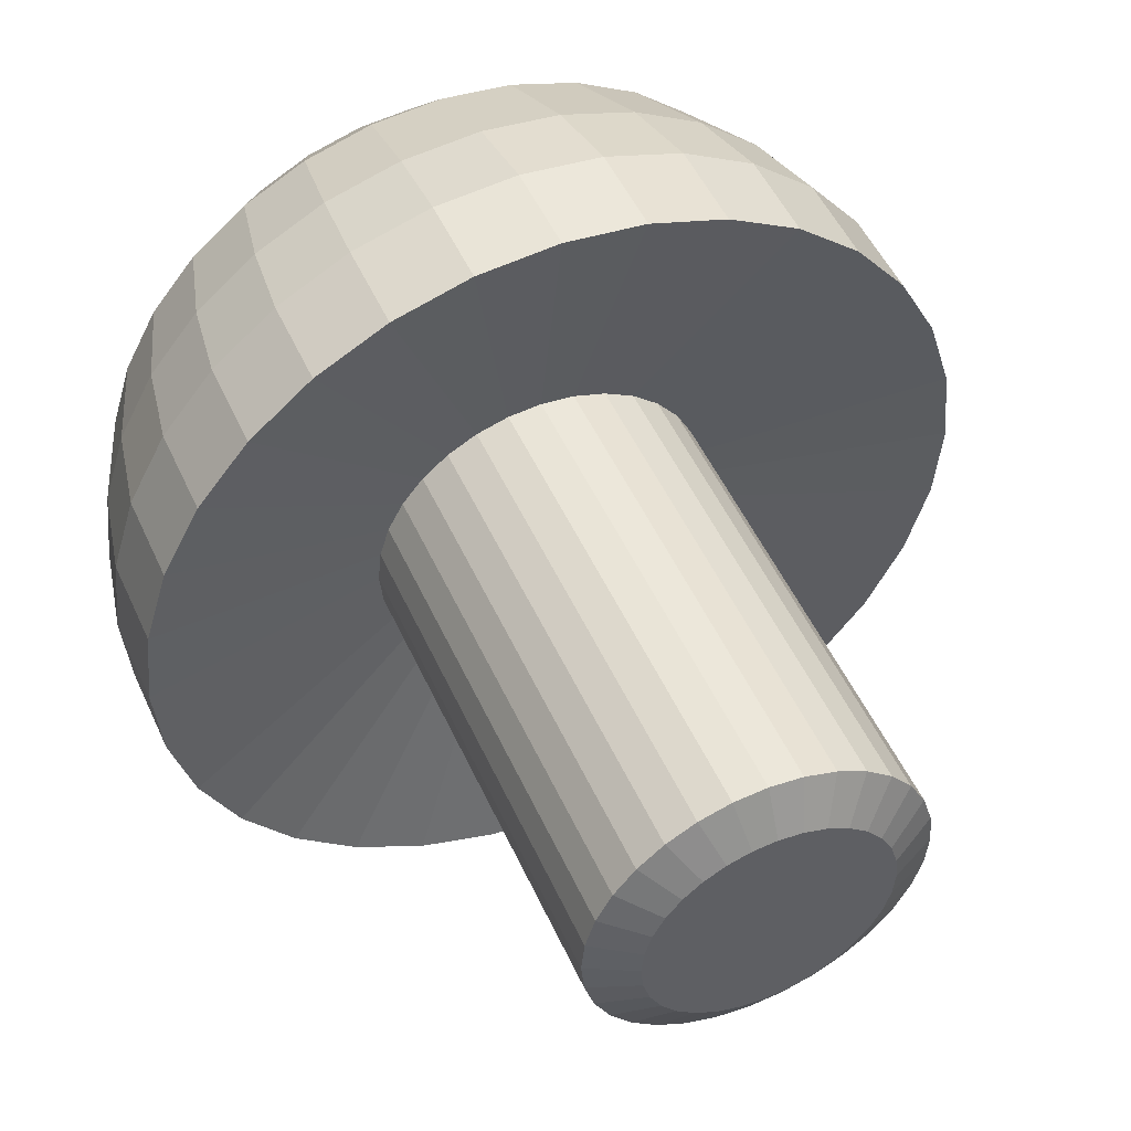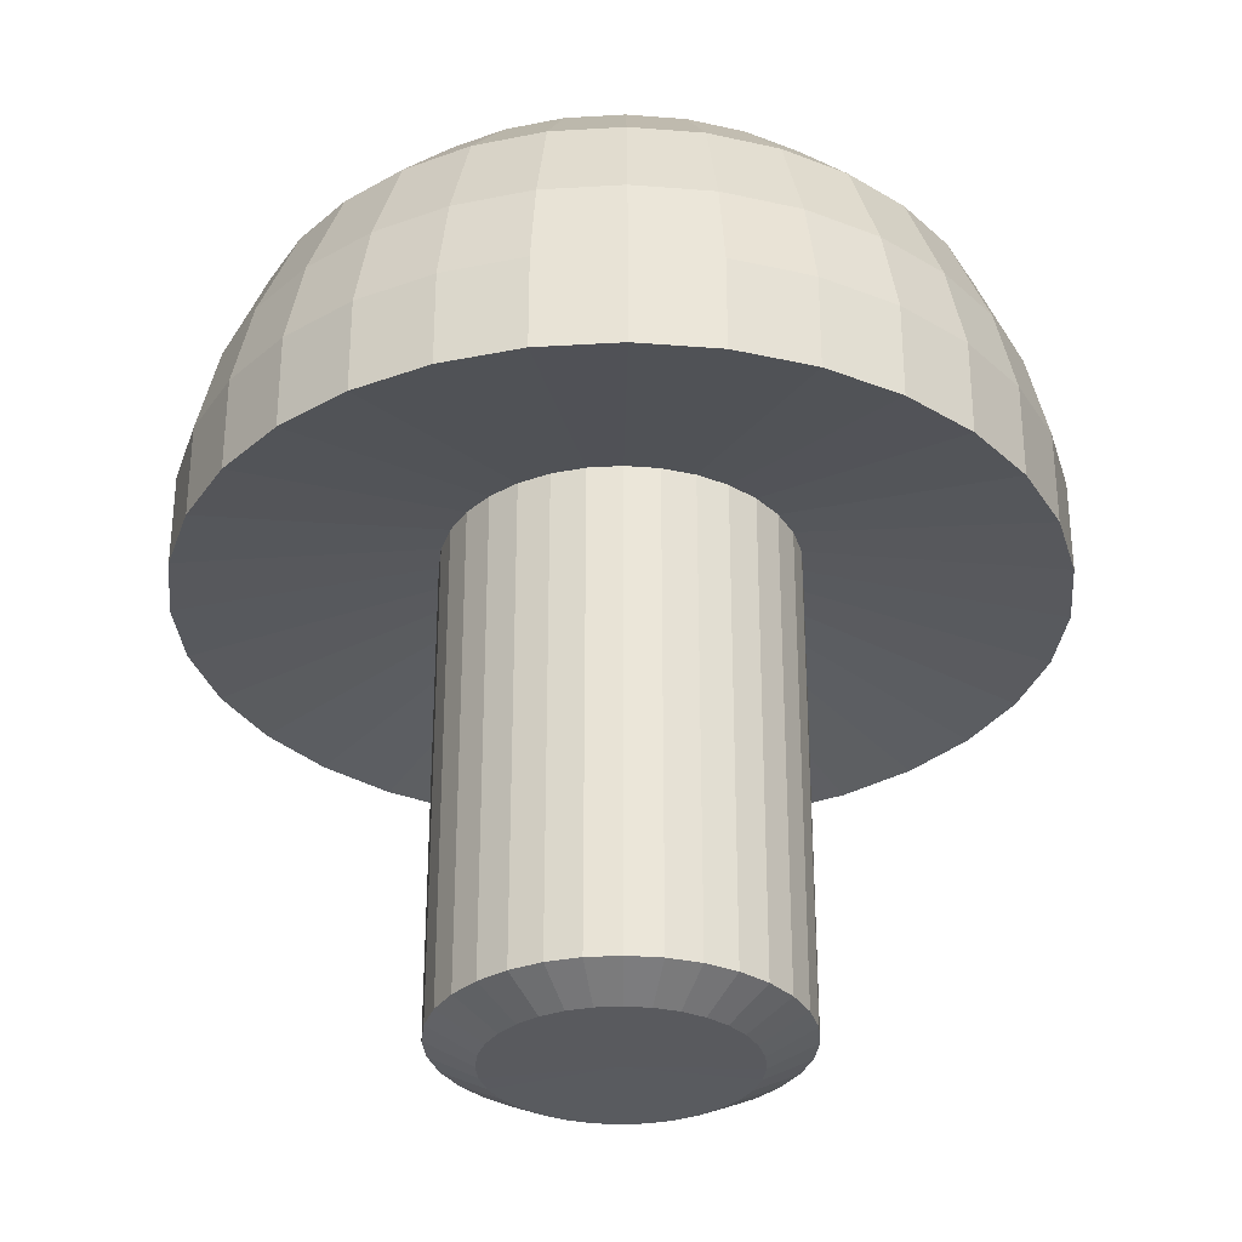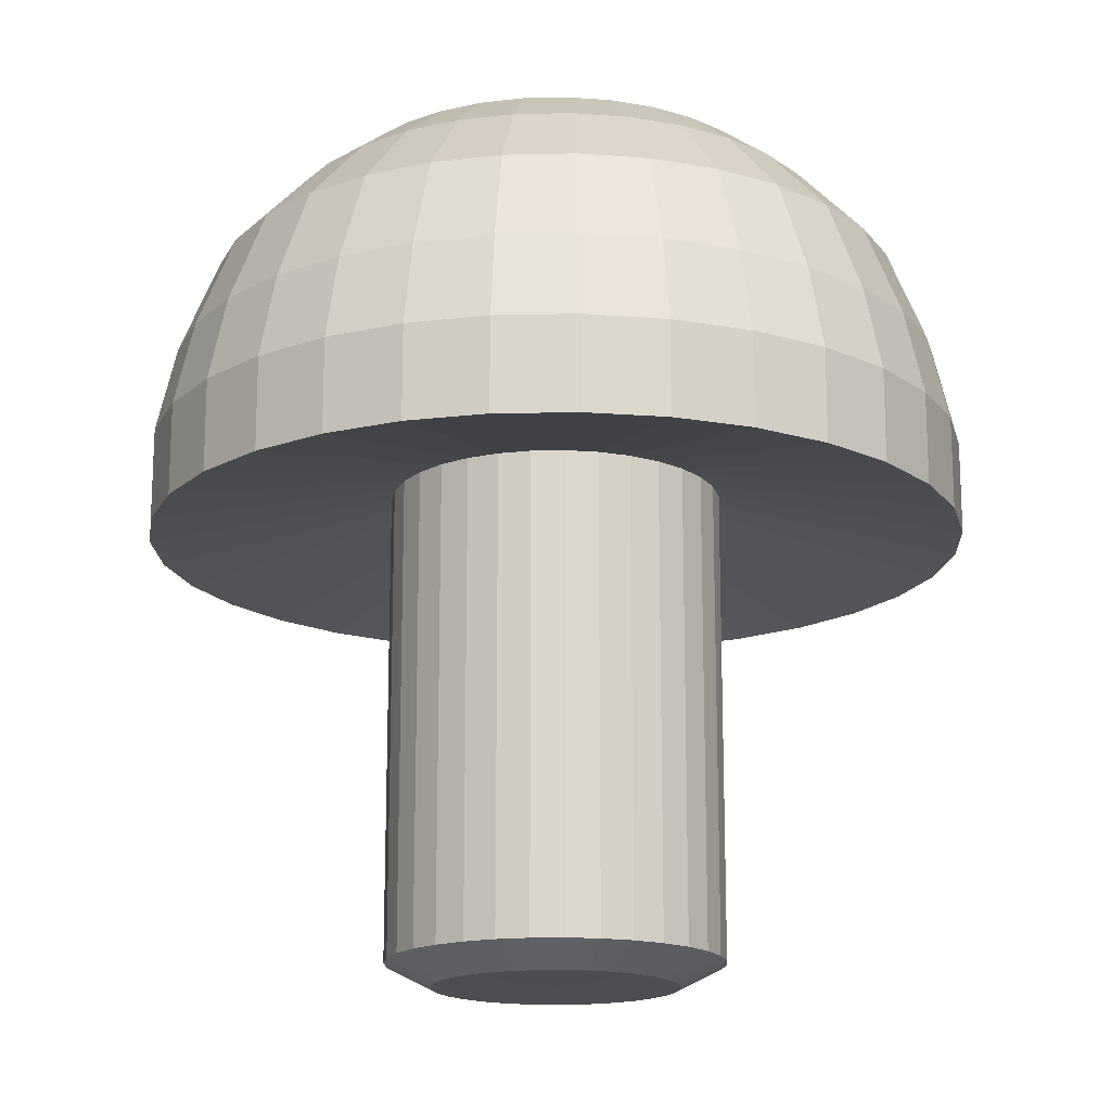
<metadata>
{"format":"obj","ext":"obj","renderer":"f3d","projection":"perspective","resolution":1024,"background":"white","views":[{"elev":49.6,"azim":-23.6,"up":"+Z"},{"elev":-31.8,"azim":-113.3,"up":"+Y"},{"elev":-16.8,"azim":-104.4,"up":"+Y"}]}
</metadata>
<code>
o mushroom_Cylinder
v -0 4.469 1.184
v 0 4.66 0
v -0 2.623 0.8892
v -0 4.568 0.848
v -0.1735 2.623 0.8722
v -0.1654 4.568 0.8317
v -0.3403 2.623 0.8215
v -0.3245 4.568 0.7834
v -0.494 2.623 0.7394
v -0.4711 4.568 0.7051
v -0.6288 2.623 0.6288
v -0.5996 4.568 0.5996
v -0.7394 2.623 0.494
v -0.7051 4.568 0.4711
v -0.8215 2.623 0.3403
v -0.7834 4.568 0.3245
v -0.8722 2.623 0.1735
v -0.8317 4.568 0.1654
v -0.8892 2.623 0
v -0.848 4.568 0
v -0.8722 2.623 -0.1735
v -0.8317 4.568 -0.1654
v -0.8215 2.623 -0.3403
v -0.7834 4.568 -0.3245
v -0.7394 2.623 -0.494
v -0.7051 4.568 -0.4711
v -0.6288 2.623 -0.6288
v -0.5996 4.568 -0.5996
v -0.494 2.623 -0.7394
v -0.4711 4.568 -0.7051
v -0.3403 2.623 -0.8215
v -0.3245 4.568 -0.7834
v -0.1735 2.623 -0.8722
v -0.1654 4.568 -0.8317
v 0 2.623 -0.8892
v 0 4.568 -0.848
v 0.1735 2.623 -0.8722
v 0.1654 4.568 -0.8317
v 0.3403 2.623 -0.8215
v 0.3245 4.568 -0.7834
v 0.494 2.623 -0.7394
v 0.4711 4.568 -0.7051
v 0.6288 2.623 -0.6288
v 0.5996 4.568 -0.5996
v 0.7394 2.623 -0.494
v 0.7051 4.568 -0.4711
v 0.8215 2.623 -0.3403
v 0.7834 4.568 -0.3245
v 0.8722 2.623 -0.1735
v 0.8317 4.568 -0.1654
v 0.8892 2.623 1e-06
v 0.848 4.568 1e-06
v 0.8722 2.623 0.1735
v 0.8317 4.568 0.1654
v 0.8215 2.623 0.3403
v 0.7834 4.568 0.3245
v 0.7394 2.623 0.494
v 0.705 4.568 0.4711
v 0.6288 2.623 0.6288
v 0.5996 4.568 0.5996
v 0.494 2.623 0.7394
v 0.4711 4.568 0.7051
v 0.3403 2.623 0.8216
v 0.3245 4.568 0.7834
v 0.1735 2.623 0.8722
v 0.1654 4.568 0.8317
v 0 4.225 1.5
v -0.2926 4.225 1.471
v -0.574 4.225 1.386
v -0.8334 4.225 1.247
v -1.061 4.225 1.061
v -1.247 4.225 0.8334
v -1.386 4.225 0.574
v -1.471 4.225 0.2926
v -1.5 4.225 0
v -1.471 4.225 -0.2926
v -1.386 4.225 -0.574
v -1.247 4.225 -0.8334
v -1.061 4.225 -1.061
v -0.8334 4.225 -1.247
v -0.574 4.225 -1.386
v -0.2926 4.225 -1.471
v 0 4.225 -1.5
v 0.2926 4.225 -1.471
v 0.574 4.225 -1.386
v 0.8334 4.225 -1.247
v 1.061 4.225 -1.061
v 1.247 4.225 -0.8334
v 1.386 4.225 -0.574
v 1.471 4.225 -0.2926
v 1.5 4.225 1e-06
v 1.471 4.225 0.2926
v 1.386 4.225 0.574
v 1.247 4.225 0.8334
v 1.061 4.225 1.061
v 0.8334 4.225 1.247
v 0.574 4.225 1.386
v 0.2926 4.225 1.471
v -0.4255 2.367 2.139
v -0.8347 2.367 2.015
v -1.212 2.367 1.814
v -1.542 2.367 1.542
v -1.814 2.367 1.212
v -2.015 2.367 0.8347
v -2.139 2.367 0.4255
v -2.181 2.367 -0
v -2.139 2.367 -0.4255
v -2.015 2.367 -0.8347
v -1.814 2.367 -1.212
v -1.542 2.367 -1.542
v -1.212 2.367 -1.814
v -0.8347 2.367 -2.015
v -0.4255 2.367 -2.139
v 1e-06 2.367 -2.181
v 0.4255 2.367 -2.139
v 0.8347 2.367 -2.015
v 1.212 2.367 -1.814
v 1.542 2.367 -1.542
v 1.814 2.367 -1.212
v 2.015 2.367 -0.8347
v 2.139 2.367 -0.4255
v 2.181 2.367 2e-06
v 2.139 2.367 0.4255
v 2.015 2.367 0.8347
v 1.814 2.367 1.212
v 1.542 2.367 1.542
v 1.212 2.367 1.814
v 0.8347 2.367 2.015
v 0.4255 2.367 2.139
v 0 2.367 2.181
v 0 2.859 2.181
v -0.4255 2.859 2.139
v -0.8347 2.859 2.015
v -1.212 2.859 1.814
v -1.542 2.859 1.542
v -1.814 2.859 1.212
v -2.015 2.859 0.8347
v -2.139 2.859 0.4255
v -2.181 2.859 -0
v -2.139 2.859 -0.4255
v -2.015 2.859 -0.8347
v -1.814 2.859 -1.212
v -1.542 2.859 -1.542
v -1.212 2.859 -1.814
v -0.8347 2.859 -2.015
v -0.4255 2.859 -2.139
v 1e-06 2.859 -2.181
v 0.4255 2.859 -2.139
v 0.8347 2.859 -2.015
v 1.212 2.859 -1.814
v 1.542 2.859 -1.542
v 1.814 2.859 -1.212
v 2.015 2.859 -0.8347
v 2.139 2.859 -0.4255
v 2.181 2.859 2e-06
v 2.139 2.859 0.4255
v 2.015 2.859 0.8347
v 1.814 2.859 1.212
v 1.542 2.859 1.542
v 1.212 2.859 1.814
v 0.8347 2.859 2.015
v 0.4255 2.859 2.139
v 0 3.316 2.076
v -0.405 3.316 2.036
v -0.7944 3.316 1.918
v -1.153 3.316 1.726
v -1.468 3.316 1.468
v -1.726 3.316 1.153
v -1.918 3.316 0.7944
v -2.036 3.316 0.405
v -2.076 3.316 -0
v -2.036 3.316 -0.405
v -1.918 3.316 -0.7944
v -1.726 3.316 -1.153
v -1.468 3.316 -1.468
v -1.153 3.316 -1.726
v -0.7944 3.316 -1.918
v -0.405 3.316 -2.036
v 1e-06 3.316 -2.076
v 0.405 3.316 -2.036
v 0.7944 3.316 -1.918
v 1.153 3.316 -1.726
v 1.468 3.316 -1.468
v 1.726 3.316 -1.153
v 1.918 3.316 -0.7944
v 2.036 3.316 -0.405
v 2.076 3.316 2e-06
v 2.036 3.316 0.405
v 1.918 3.316 0.7944
v 1.726 3.316 1.153
v 1.468 3.316 1.468
v 1.153 3.316 1.726
v 0.7944 3.316 1.918
v 0.405 3.316 2.036
v 0 3.829 1.87
v -0.3648 3.829 1.834
v -0.7155 3.829 1.727
v -1.039 3.829 1.555
v -1.322 3.829 1.322
v -1.555 3.829 1.039
v -1.727 3.829 0.7155
v -1.834 3.829 0.3648
v -1.87 3.829 0
v -1.834 3.829 -0.3648
v -1.727 3.829 -0.7155
v -1.555 3.829 -1.039
v -1.322 3.829 -1.322
v -1.039 3.829 -1.555
v -0.7155 3.829 -1.727
v -0.3648 3.829 -1.834
v 1e-06 3.829 -1.87
v 0.3648 3.829 -1.834
v 0.7155 3.829 -1.727
v 1.039 3.829 -1.555
v 1.322 3.829 -1.322
v 1.555 3.829 -1.039
v 1.727 3.829 -0.7155
v 1.834 3.829 -0.3648
v 1.87 3.829 2e-06
v 1.834 3.829 0.3648
v 1.727 3.829 0.7155
v 1.555 3.829 1.039
v 1.322 3.829 1.322
v 1.039 3.829 1.555
v 0.7155 3.829 1.727
v 0.3648 3.829 1.834
v -0.1735 0.1178 0.8722
v -0 0.1178 0.8892
v -0.3403 0.1178 0.8215
v -0.494 0.1178 0.7394
v -0.6288 0.1178 0.6288
v -0.7394 0.1178 0.494
v -0.8215 0.1178 0.3403
v -0.8722 0.1178 0.1735
v -0.8892 0.1178 0
v -0.8722 0.1178 -0.1735
v -0.8215 0.1178 -0.3403
v -0.7394 0.1178 -0.494
v -0.6288 0.1178 -0.6288
v -0.494 0.1178 -0.7394
v -0.3403 0.1178 -0.8215
v -0.1735 0.1178 -0.8722
v 0 0.1178 -0.8892
v 0.1735 0.1178 -0.8722
v 0.3403 0.1178 -0.8215
v 0.494 0.1178 -0.7394
v 0.6288 0.1178 -0.6288
v 0.7394 0.1178 -0.494
v 0.8215 0.1178 -0.3403
v 0.8722 0.1178 -0.1735
v 0.8892 0.1178 1e-06
v 0.8722 0.1178 0.1735
v 0.8215 0.1178 0.3403
v 0.7394 0.1178 0.494
v 0.6288 0.1178 0.6288
v 0.494 0.1178 0.7394
v 0.3403 0.1178 0.8216
v 0.1735 0.1178 0.8722
v -0.231 4.469 1.161
v -0.4531 4.469 1.094
v -0.6578 4.469 0.9845
v -0.8372 4.469 0.8372
v -0.9845 4.469 0.6578
v -1.094 4.469 0.4531
v -1.161 4.469 0.231
v -1.184 4.469 0
v -1.161 4.469 -0.231
v -1.094 4.469 -0.4531
v -0.9845 4.469 -0.6578
v -0.8372 4.469 -0.8372
v -0.6578 4.469 -0.9845
v -0.4531 4.469 -1.094
v -0.231 4.469 -1.161
v 0 4.469 -1.184
v 0.231 4.469 -1.161
v 0.4531 4.469 -1.094
v 0.6578 4.469 -0.9845
v 0.8372 4.469 -0.8372
v 0.9845 4.469 -0.6578
v 1.094 4.469 -0.4531
v 1.161 4.469 -0.231
v 1.184 4.469 1e-06
v 1.161 4.469 0.231
v 1.094 4.469 0.4531
v 0.9845 4.469 0.6578
v 0.8372 4.469 0.8372
v 0.6578 4.469 0.9845
v 0.4531 4.469 1.094
v 0.231 4.469 1.161
v -0.1263 -0.004755 0.6351
v -0 0 0
v -0 -0.004755 0.6476
v -0.2478 -0.004755 0.5983
v -0.3598 -0.004755 0.5384
v -0.4579 -0.004755 0.4579
v -0.5384 -0.004755 0.3598
v -0.5983 -0.004755 0.2478
v -0.6351 -0.004755 0.1263
v -0.6476 -0.004755 0
v -0.6351 -0.004755 -0.1263
v -0.5983 -0.004755 -0.2478
v -0.5384 -0.004755 -0.3598
v -0.4579 -0.004755 -0.4579
v -0.3598 -0.004755 -0.5384
v -0.2478 -0.004755 -0.5983
v -0.1263 -0.004755 -0.6351
v 0 -0.004755 -0.6476
v 0.1263 -0.004755 -0.6351
v 0.2478 -0.004755 -0.5983
v 0.3598 -0.004755 -0.5384
v 0.4579 -0.004755 -0.4579
v 0.5384 -0.004755 -0.3598
v 0.5983 -0.004755 -0.2478
v 0.6351 -0.004755 -0.1263
v 0.6476 -0.004755 1e-06
v 0.6351 -0.004755 0.1263
v 0.5983 -0.004755 0.2478
v 0.5384 -0.004755 0.3598
v 0.4579 -0.004755 0.4579
v 0.3598 -0.004755 0.5384
v 0.2478 -0.004755 0.5983
v 0.1263 -0.004755 0.6351
f 13 232 231
f 2 6 4
f 4 6 259
f 3 228 258
f 2 8 6
f 6 8 260
f 29 240 239
f 2 10 8
f 260 8 10
f 45 248 247
f 2 12 10
f 10 12 262
f 61 256 255
f 2 14 12
f 262 12 14
f 7 229 227
f 2 16 14
f 14 16 264
f 23 237 236
f 2 18 16
f 16 18 265
f 39 245 244
f 2 20 18
f 265 18 20
f 55 253 252
f 2 22 20
f 266 20 22
f 17 234 233
f 2 24 22
f 267 22 24
f 33 242 241
f 2 26 24
f 268 24 26
f 49 250 249
f 2 28 26
f 26 28 270
f 65 258 257
f 2 30 28
f 270 28 30
f 11 231 230
f 2 32 30
f 30 32 272
f 27 239 238
f 2 34 32
f 272 32 34
f 43 247 246
f 2 36 34
f 273 34 36
f 57 59 255
f 2 38 36
f 36 38 275
f 21 236 235
f 2 40 38
f 38 40 276
f 37 244 243
f 2 42 40
f 40 42 277
f 53 252 251
f 2 44 42
f 42 44 278
f 15 233 232
f 2 46 44
f 278 44 46
f 5 227 228
f 2 48 46
f 46 48 280
f 31 241 240
f 2 50 48
f 48 50 281
f 45 47 249
f 2 52 50
f 50 52 282
f 63 257 256
f 2 54 52
f 52 54 283
f 9 230 229
f 2 56 54
f 54 56 284
f 25 238 237
f 2 58 56
f 56 58 285
f 41 246 245
f 2 60 58
f 58 60 286
f 57 254 253
f 2 62 60
f 60 62 287
f 19 235 234
f 2 64 62
f 287 62 64
f 35 243 242
f 2 66 64
f 64 66 289
f 51 251 250
f 2 4 66
f 289 66 4
f 226 98 67
f 225 97 98
f 224 96 97
f 95 96 224
f 94 95 223
f 221 93 94
f 92 93 221
f 91 92 220
f 90 91 219
f 89 90 218
f 88 89 217
f 87 88 216
f 86 87 215
f 85 86 214
f 84 85 213
f 83 84 212
f 210 82 83
f 209 81 82
f 208 80 81
f 207 79 80
f 206 78 79
f 205 77 78
f 204 76 77
f 203 75 76
f 202 74 75
f 73 74 202
f 72 73 201
f 71 72 200
f 70 71 199
f 197 69 70
f 68 69 197
f 67 68 196
f 3 130 99
f 5 99 100
f 100 101 9
f 9 101 102
f 102 103 13
f 13 103 104
f 15 104 105
f 105 106 19
f 106 107 21
f 107 108 23
f 108 109 25
f 109 110 27
f 110 111 29
f 111 112 31
f 112 113 33
f 113 114 35
f 35 114 115
f 115 116 39
f 39 116 117
f 117 118 43
f 118 119 45
f 45 119 120
f 120 121 49
f 49 121 122
f 122 123 53
f 53 123 124
f 55 124 125
f 57 125 126
f 59 126 127
f 127 128 63
f 63 128 129
f 129 130 3
f 130 131 132
f 132 133 100
f 133 134 101
f 101 134 135
f 135 136 103
f 103 136 137
f 137 138 105
f 138 139 106
f 139 140 107
f 140 141 108
f 141 142 109
f 142 143 110
f 143 144 111
f 144 145 112
f 145 146 113
f 146 147 114
f 147 148 115
f 148 149 116
f 149 150 117
f 117 150 151
f 151 152 119
f 152 153 120
f 153 154 121
f 154 155 122
f 155 156 123
f 156 157 124
f 157 158 125
f 158 159 126
f 159 160 127
f 160 161 128
f 161 162 129
f 162 131 130
f 163 164 132
f 164 165 133
f 133 165 166
f 166 167 135
f 135 167 168
f 168 169 137
f 137 169 170
f 138 170 171
f 139 171 172
f 172 173 141
f 173 174 142
f 174 175 143
f 175 176 144
f 176 177 145
f 177 178 146
f 146 178 179
f 179 180 148
f 180 181 149
f 149 181 182
f 182 183 151
f 183 184 152
f 152 184 185
f 185 186 154
f 186 187 155
f 187 188 156
f 188 189 157
f 189 190 158
f 190 191 159
f 191 192 160
f 192 193 161
f 193 194 162
f 194 163 131
f 195 196 164
f 164 196 197
f 165 197 198
f 198 199 167
f 199 200 168
f 200 201 169
f 201 202 170
f 202 203 171
f 171 203 204
f 204 205 173
f 173 205 206
f 206 207 175
f 175 207 208
f 176 208 209
f 209 210 178
f 178 210 211
f 211 212 180
f 212 213 181
f 213 214 182
f 214 215 183
f 215 216 184
f 216 217 185
f 217 218 186
f 218 219 187
f 219 220 188
f 188 220 221
f 221 222 190
f 190 222 223
f 223 224 192
f 224 225 193
f 225 226 194
f 194 226 195
f 247 311 310
f 239 240 304
f 233 297 296
f 253 317 316
f 246 310 309
f 239 303 302
f 231 232 296
f 252 316 315
f 228 292 322
f 245 309 308
f 237 238 302
f 258 322 321
f 231 295 294
f 251 315 314
f 244 308 307
f 236 237 301
f 257 321 320
f 229 230 294
f 250 314 313
f 242 243 307
f 235 236 300
f 255 256 320
f 229 293 290
f 249 313 312
f 241 242 306
f 234 235 299
f 254 255 319
f 227 290 292
f 248 312 311
f 240 241 305
f 233 234 298
f 254 318 317
f 289 1 67
f 288 289 98
f 287 288 97
f 286 287 96
f 94 285 286
f 284 285 94
f 283 284 93
f 282 283 92
f 281 282 91
f 89 280 281
f 279 280 89
f 278 279 88
f 277 278 87
f 276 277 86
f 275 276 85
f 274 275 84
f 82 273 274
f 272 273 82
f 271 272 81
f 79 270 271
f 269 270 79
f 77 268 269
f 76 267 268
f 266 267 76
f 74 265 266
f 264 265 74
f 263 264 73
f 71 262 263
f 261 262 71
f 69 260 261
f 259 260 69
f 1 259 68
f 291 292 290
f 291 290 293
f 291 293 294
f 291 294 295
f 291 295 296
f 291 296 297
f 291 297 298
f 291 298 299
f 291 299 300
f 291 300 301
f 291 301 302
f 291 302 303
f 291 303 304
f 291 304 305
f 291 305 306
f 291 306 307
f 291 307 308
f 291 308 309
f 291 309 310
f 291 310 311
f 291 311 312
f 291 312 313
f 291 313 314
f 291 314 315
f 291 315 316
f 291 316 317
f 291 317 318
f 291 318 319
f 291 319 320
f 291 320 321
f 291 321 322
f 291 322 292
f 11 13 231
f 1 4 259
f 65 3 258
f 259 6 260
f 27 29 239
f 261 260 10
f 43 45 247
f 261 10 262
f 59 61 255
f 263 262 14
f 5 7 227
f 263 14 264
f 21 23 236
f 264 16 265
f 37 39 244
f 266 265 20
f 53 55 252
f 267 266 22
f 15 17 233
f 268 267 24
f 31 33 241
f 269 268 26
f 47 49 249
f 269 26 270
f 63 65 257
f 271 270 30
f 9 11 230
f 271 30 272
f 25 27 238
f 273 272 34
f 41 43 246
f 274 273 36
f 254 57 255
f 274 36 275
f 19 21 235
f 275 38 276
f 35 37 243
f 276 40 277
f 51 53 251
f 277 42 278
f 13 15 232
f 279 278 46
f 3 5 228
f 279 46 280
f 29 31 240
f 280 48 281
f 248 45 249
f 281 50 282
f 61 63 256
f 282 52 283
f 7 9 229
f 283 54 284
f 23 25 237
f 284 56 285
f 39 41 245
f 285 58 286
f 55 57 253
f 286 60 287
f 17 19 234
f 288 287 64
f 33 35 242
f 288 64 289
f 49 51 250
f 1 289 4
f 195 226 67
f 226 225 98
f 225 224 97
f 223 95 224
f 222 94 223
f 222 221 94
f 220 92 221
f 219 91 220
f 218 90 219
f 217 89 218
f 216 88 217
f 215 87 216
f 214 86 215
f 213 85 214
f 212 84 213
f 211 83 212
f 211 210 83
f 210 209 82
f 209 208 81
f 208 207 80
f 207 206 79
f 206 205 78
f 205 204 77
f 204 203 76
f 203 202 75
f 201 73 202
f 200 72 201
f 199 71 200
f 198 70 199
f 198 197 70
f 196 68 197
f 195 67 196
f 5 3 99
f 7 5 100
f 7 100 9
f 11 9 102
f 11 102 13
f 15 13 104
f 17 15 105
f 17 105 19
f 19 106 21
f 21 107 23
f 23 108 25
f 25 109 27
f 27 110 29
f 29 111 31
f 31 112 33
f 33 113 35
f 37 35 115
f 37 115 39
f 41 39 117
f 41 117 43
f 43 118 45
f 47 45 120
f 47 120 49
f 51 49 122
f 51 122 53
f 55 53 124
f 57 55 125
f 59 57 126
f 61 59 127
f 61 127 63
f 65 63 129
f 65 129 3
f 99 130 132
f 99 132 100
f 100 133 101
f 102 101 135
f 102 135 103
f 104 103 137
f 104 137 105
f 105 138 106
f 106 139 107
f 107 140 108
f 108 141 109
f 109 142 110
f 110 143 111
f 111 144 112
f 112 145 113
f 113 146 114
f 114 147 115
f 115 148 116
f 116 149 117
f 118 117 151
f 118 151 119
f 119 152 120
f 120 153 121
f 121 154 122
f 122 155 123
f 123 156 124
f 124 157 125
f 125 158 126
f 126 159 127
f 127 160 128
f 128 161 129
f 129 162 130
f 131 163 132
f 132 164 133
f 134 133 166
f 134 166 135
f 136 135 168
f 136 168 137
f 138 137 170
f 139 138 171
f 140 139 172
f 140 172 141
f 141 173 142
f 142 174 143
f 143 175 144
f 144 176 145
f 145 177 146
f 147 146 179
f 147 179 148
f 148 180 149
f 150 149 182
f 150 182 151
f 151 183 152
f 153 152 185
f 153 185 154
f 154 186 155
f 155 187 156
f 156 188 157
f 157 189 158
f 158 190 159
f 159 191 160
f 160 192 161
f 161 193 162
f 162 194 131
f 163 195 164
f 165 164 197
f 166 165 198
f 166 198 167
f 167 199 168
f 168 200 169
f 169 201 170
f 170 202 171
f 172 171 204
f 172 204 173
f 174 173 206
f 174 206 175
f 176 175 208
f 177 176 209
f 177 209 178
f 179 178 211
f 179 211 180
f 180 212 181
f 181 213 182
f 182 214 183
f 183 215 184
f 184 216 185
f 185 217 186
f 186 218 187
f 187 219 188
f 189 188 221
f 189 221 190
f 191 190 223
f 191 223 192
f 192 224 193
f 193 225 194
f 163 194 195
f 246 247 310
f 303 239 304
f 232 233 296
f 252 253 316
f 245 246 309
f 238 239 302
f 295 231 296
f 251 252 315
f 258 228 322
f 244 245 308
f 301 237 302
f 257 258 321
f 230 231 294
f 250 251 314
f 243 244 307
f 300 236 301
f 256 257 320
f 293 229 294
f 249 250 313
f 306 242 307
f 299 235 300
f 319 255 320
f 227 229 290
f 248 249 312
f 305 241 306
f 298 234 299
f 318 254 319
f 228 227 292
f 247 248 311
f 304 240 305
f 297 233 298
f 253 254 317
f 98 289 67
f 97 288 98
f 96 287 97
f 95 286 96
f 95 94 286
f 93 284 94
f 92 283 93
f 91 282 92
f 90 281 91
f 90 89 281
f 88 279 89
f 87 278 88
f 86 277 87
f 85 276 86
f 84 275 85
f 83 274 84
f 83 82 274
f 81 272 82
f 80 271 81
f 80 79 271
f 78 269 79
f 78 77 269
f 77 76 268
f 75 266 76
f 75 74 266
f 73 264 74
f 72 263 73
f 72 71 263
f 70 261 71
f 70 69 261
f 68 259 69
f 67 1 68

</code>
